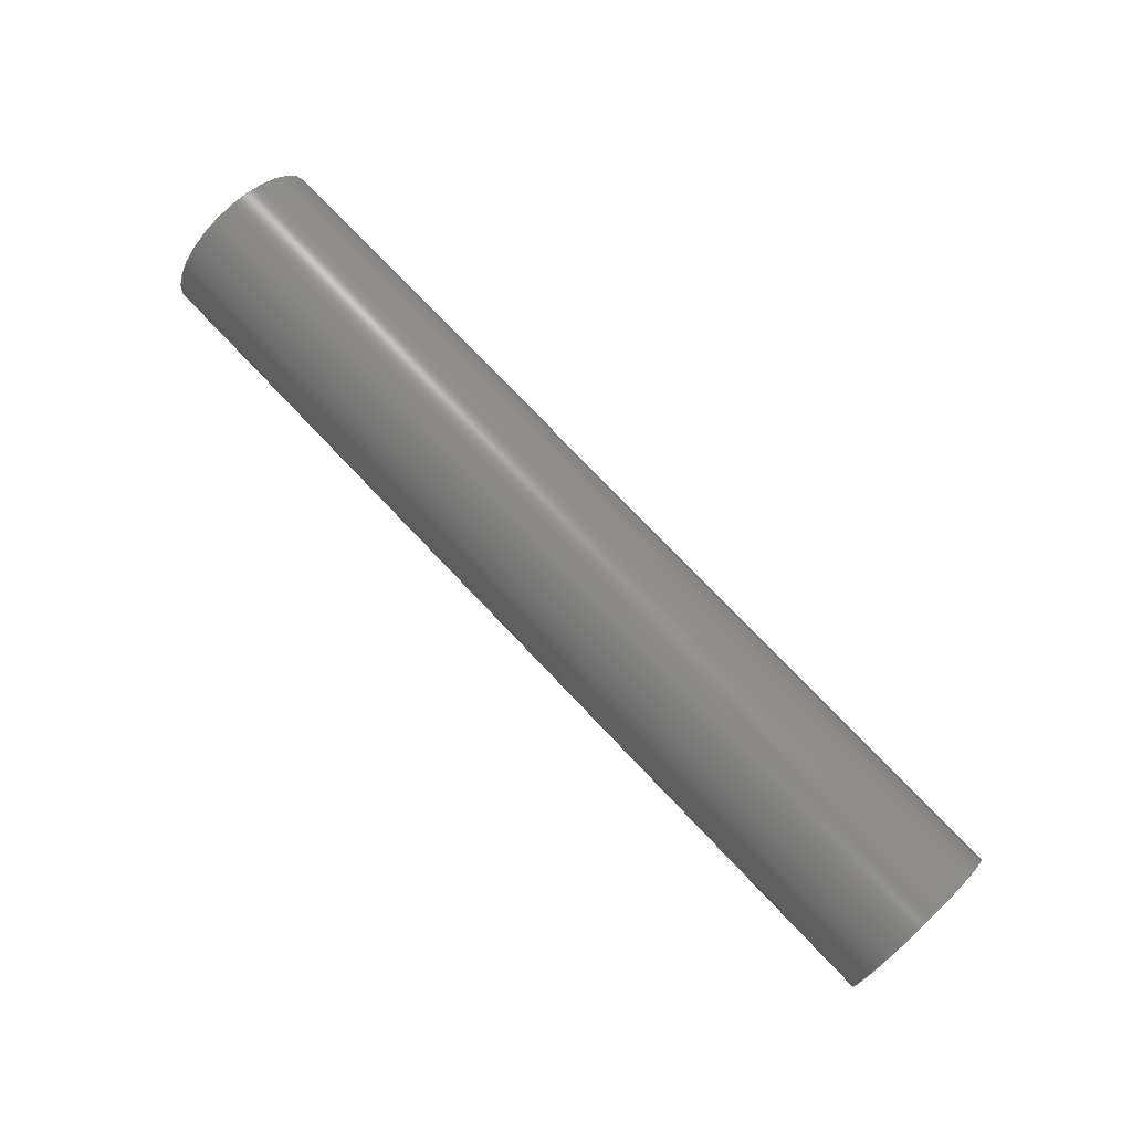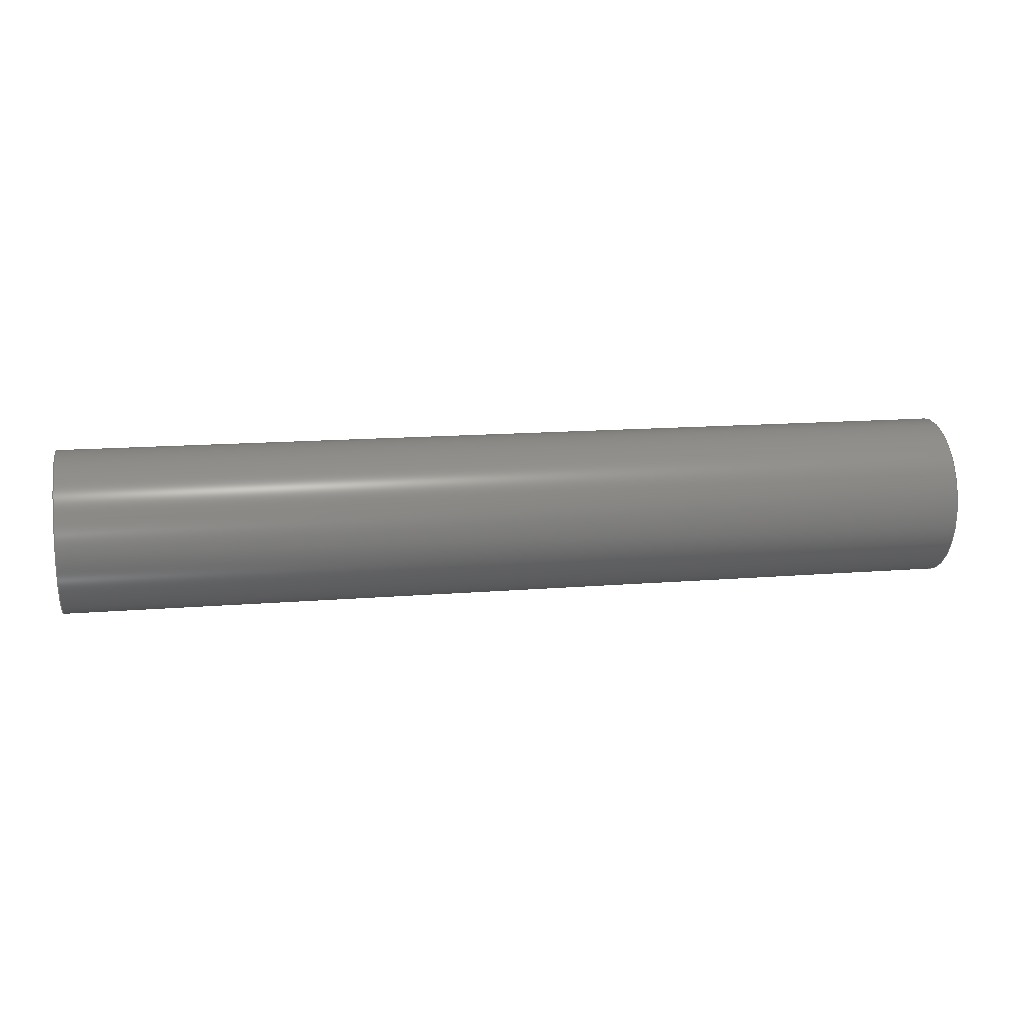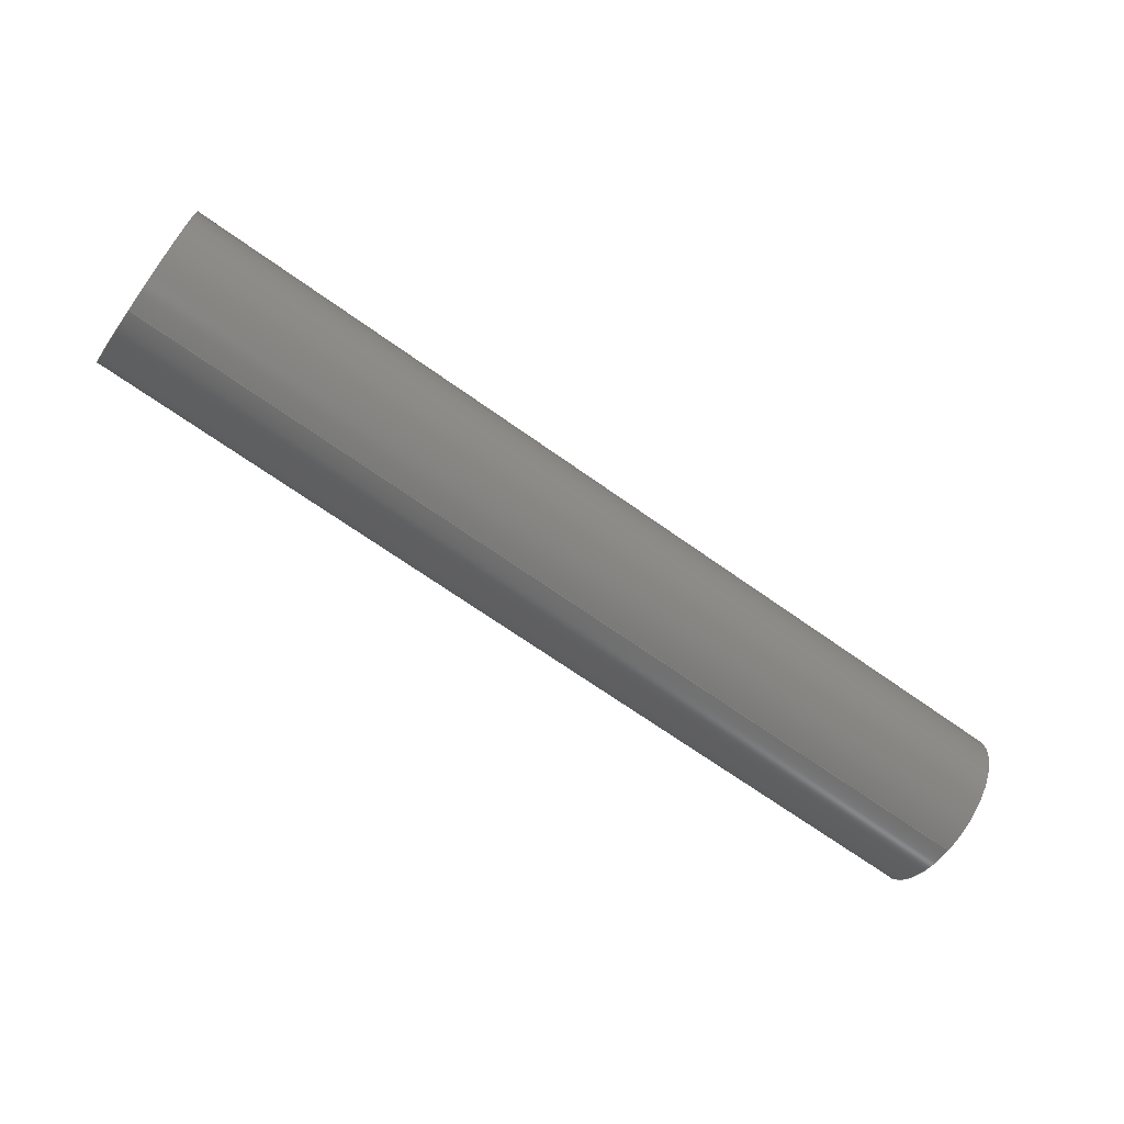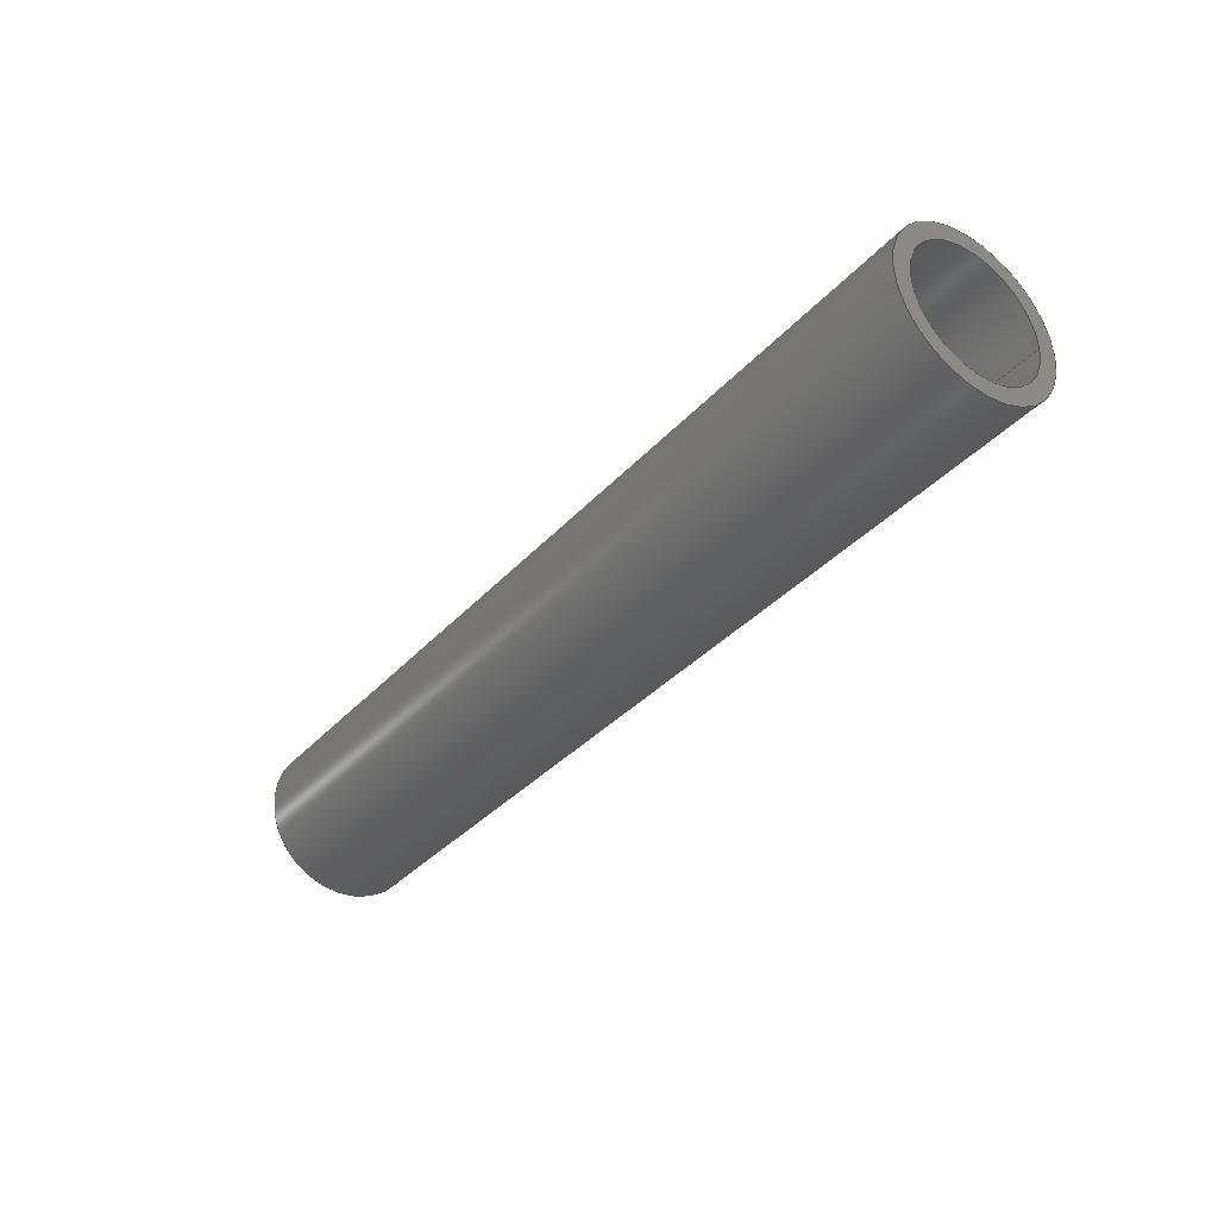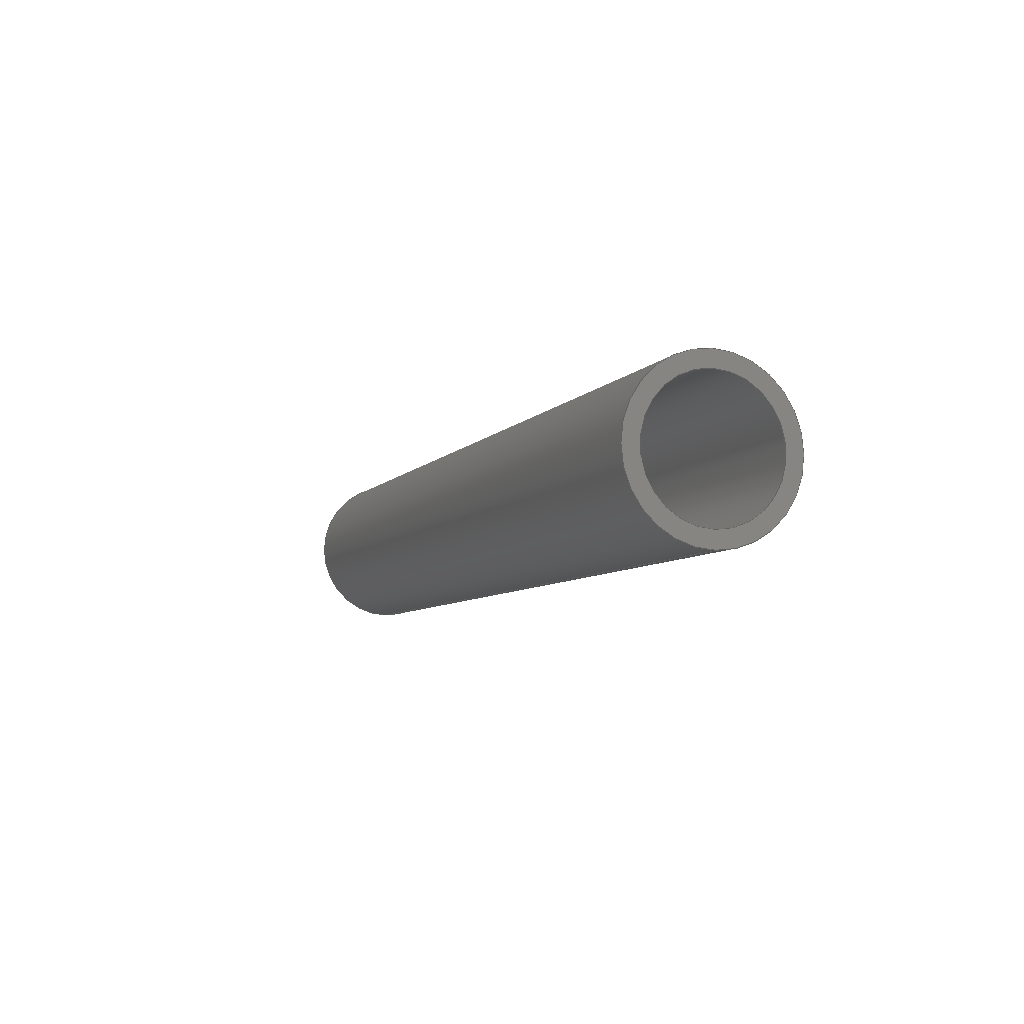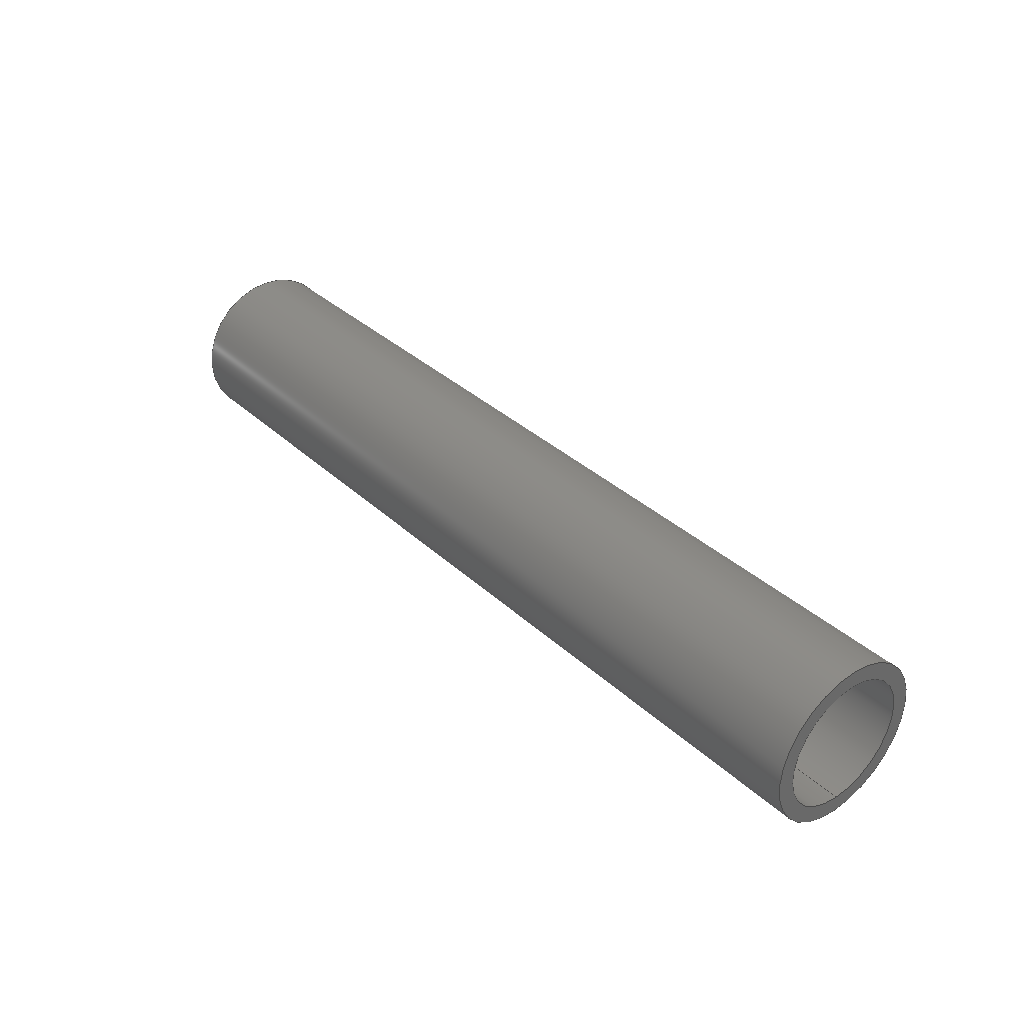
<metadata>
{"format":"step","ext":"step","renderer":"f3d","projection":"perspective","resolution":1024,"background":"white","views":[{"elev":75.8,"azim":-133.6,"up":"+Z"},{"elev":14.0,"azim":-10.4,"up":"+Y"},{"elev":-67.9,"azim":-35.6,"up":"+Y"},{"elev":-35.9,"azim":-126.0,"up":"+Z"},{"elev":-6.8,"azim":69.3,"up":"+Y"},{"elev":35.2,"azim":-129.6,"up":"+Y"}]}
</metadata>
<code>
ISO-10303-21;
DATA;
#1=PROPERTY_DEFINITION_REPRESENTATION(#5,#3);
#2=PROPERTY_DEFINITION_REPRESENTATION(#6,#4);
#3=REPRESENTATION('',(#7),#108);
#4=REPRESENTATION('',(#8),#108);
#5=PROPERTY_DEFINITION('pmi validation property','',#113);
#6=PROPERTY_DEFINITION('pmi validation property','',#113);
#7=VALUE_REPRESENTATION_ITEM('number of annotations',COUNT_MEASURE(0));
#8=VALUE_REPRESENTATION_ITEM('number of views',COUNT_MEASURE(0));
#9=SHAPE_REPRESENTATION_RELATIONSHIP('','',#66,#10);
#10=ADVANCED_BREP_SHAPE_REPRESENTATION('',(#64),#108);
#11=CYLINDRICAL_SURFACE('',#71,0.00635);
#12=CYLINDRICAL_SURFACE('',#73,0.007938);
#13=ORIENTED_EDGE('',*,*,#21,.T.);
#14=ORIENTED_EDGE('',*,*,#22,.F.);
#15=ORIENTED_EDGE('',*,*,#21,.F.);
#16=ORIENTED_EDGE('',*,*,#23,.F.);
#17=ORIENTED_EDGE('',*,*,#22,.T.);
#18=ORIENTED_EDGE('',*,*,#24,.T.);
#19=ORIENTED_EDGE('',*,*,#23,.T.);
#20=ORIENTED_EDGE('',*,*,#24,.F.);
#21=EDGE_CURVE('',#25,#25,#29,.T.);
#22=EDGE_CURVE('',#26,#26,#30,.T.);
#23=EDGE_CURVE('',#27,#27,#31,.T.);
#24=EDGE_CURVE('',#28,#28,#32,.T.);
#25=VERTEX_POINT('',#97);
#26=VERTEX_POINT('',#99);
#27=VERTEX_POINT('',#102);
#28=VERTEX_POINT('',#105);
#29=CIRCLE('',#69,0.00635);
#30=CIRCLE('',#70,0.007938);
#31=CIRCLE('',#72,0.00635);
#32=CIRCLE('',#74,0.007938);
#33=EDGE_LOOP('',(#13));
#34=EDGE_LOOP('',(#14));
#35=EDGE_LOOP('',(#15));
#36=EDGE_LOOP('',(#16));
#37=EDGE_LOOP('',(#17));
#38=EDGE_LOOP('',(#18));
#39=EDGE_LOOP('',(#19));
#40=EDGE_LOOP('',(#20));
#41=FACE_BOUND('',#33,.T.);
#42=FACE_BOUND('',#34,.T.);
#43=FACE_BOUND('',#35,.T.);
#44=FACE_BOUND('',#36,.T.);
#45=FACE_BOUND('',#37,.T.);
#46=FACE_BOUND('',#38,.T.);
#47=FACE_BOUND('',#39,.T.);
#48=FACE_BOUND('',#40,.T.);
#49=PLANE('',#68);
#50=PLANE('',#75);
#51=ADVANCED_FACE('',(#41,#42),#49,.F.);
#52=ADVANCED_FACE('',(#43,#44),#11,.F.);
#53=ADVANCED_FACE('',(#45,#46),#12,.T.);
#54=ADVANCED_FACE('',(#47,#48),#50,.F.);
#55=CLOSED_SHELL('',(#51,#52,#53,#54));
#56=STYLED_ITEM('',(#57),#64);
#57=PRESENTATION_STYLE_ASSIGNMENT((#58));
#58=SURFACE_STYLE_USAGE(.BOTH.,#59);
#59=SURFACE_SIDE_STYLE('',(#60));
#60=SURFACE_STYLE_FILL_AREA(#61);
#61=FILL_AREA_STYLE('',(#62));
#62=FILL_AREA_STYLE_COLOUR('',#63);
#63=COLOUR_RGB('',0.1176,0.1176,0.1176);
#64=MANIFOLD_SOLID_BREP('Part 452',#55);
#65=SHAPE_DEFINITION_REPRESENTATION(#113,#66);
#66=SHAPE_REPRESENTATION('Part 452',(#67),#108);
#67=AXIS2_PLACEMENT_3D('',#94,#76,#77);
#68=AXIS2_PLACEMENT_3D('',#95,#78,#79);
#69=AXIS2_PLACEMENT_3D('',#96,#80,#81);
#70=AXIS2_PLACEMENT_3D('',#98,#82,#83);
#71=AXIS2_PLACEMENT_3D('',#100,#84,#85);
#72=AXIS2_PLACEMENT_3D('',#101,#86,#87);
#73=AXIS2_PLACEMENT_3D('',#103,#88,#89);
#74=AXIS2_PLACEMENT_3D('',#104,#90,#91);
#75=AXIS2_PLACEMENT_3D('',#106,#92,#93);
#76=DIRECTION('',(0,0,1));
#77=DIRECTION('',(1,0,0));
#78=DIRECTION('',(-1,-2.262e-51,0));
#79=DIRECTION('',(2.262e-51,-1,0));
#80=DIRECTION('',(-1,-2.262e-51,0));
#81=DIRECTION('',(2.262e-51,-1,0));
#82=DIRECTION('',(-1,-2.262e-51,0));
#83=DIRECTION('',(2.262e-51,-1,0));
#84=DIRECTION('',(-1,-2.262e-51,0));
#85=DIRECTION('',(2.262e-51,-1,0));
#86=DIRECTION('',(1,2.262e-51,0));
#87=DIRECTION('',(-2.262e-51,1,0));
#88=DIRECTION('',(-1,-2.262e-51,0));
#89=DIRECTION('',(2.262e-51,-1,0));
#90=DIRECTION('',(1,2.262e-51,0));
#91=DIRECTION('',(-2.262e-51,1,0));
#92=DIRECTION('',(1,2.262e-51,0));
#93=DIRECTION('',(-2.262e-51,1,0));
#94=CARTESIAN_POINT('',(0,0,0));
#95=CARTESIAN_POINT('',(-0.3393,-0.1768,0.097));
#96=CARTESIAN_POINT('',(-0.3393,0.3207,0.0462));
#97=CARTESIAN_POINT('',(-0.3393,0.3144,0.0462));
#98=CARTESIAN_POINT('',(-0.3393,0.3207,0.0462));
#99=CARTESIAN_POINT('',(-0.3393,0.3128,0.0462));
#100=CARTESIAN_POINT('',(-0.3393,0.3207,0.0462));
#101=CARTESIAN_POINT('',(-0.4282,0.3207,0.0462));
#102=CARTESIAN_POINT('',(-0.4282,0.3271,0.0462));
#103=CARTESIAN_POINT('',(-0.3393,0.3207,0.0462));
#104=CARTESIAN_POINT('',(-0.4282,0.3207,0.0462));
#105=CARTESIAN_POINT('',(-0.4282,0.3287,0.0462));
#106=CARTESIAN_POINT('',(-0.4282,-0.1768,0.06366));
#107=MECHANICAL_DESIGN_GEOMETRIC_PRESENTATION_REPRESENTATION('',(#56),#108);
#108=(
GEOMETRIC_REPRESENTATION_CONTEXT(3)
GLOBAL_UNCERTAINTY_ASSIGNED_CONTEXT((#109))
GLOBAL_UNIT_ASSIGNED_CONTEXT((#112,#111,#110))
REPRESENTATION_CONTEXT('Part 452','TOP_LEVEL_ASSEMBLY_PART')
);
#109=UNCERTAINTY_MEASURE_WITH_UNIT(LENGTH_MEASURE(5e-06),#112,
'DISTANCE_ACCURACY_VALUE','Maximum Tolerance applied to model');
#110=(
NAMED_UNIT(*)
SI_UNIT($,.STERADIAN.)
SOLID_ANGLE_UNIT()
);
#111=(
NAMED_UNIT(*)
PLANE_ANGLE_UNIT()
SI_UNIT($,.RADIAN.)
);
#112=(
LENGTH_UNIT()
NAMED_UNIT(*)
SI_UNIT($,.METRE.)
);
#113=PRODUCT_DEFINITION_SHAPE('','',#114);
#114=PRODUCT_DEFINITION('','',#116,#115);
#115=PRODUCT_DEFINITION_CONTEXT('',#122,'design');
#116=PRODUCT_DEFINITION_FORMATION_WITH_SPECIFIED_SOURCE('','',#118,
 .NOT_KNOWN.);
#117=PRODUCT_RELATED_PRODUCT_CATEGORY('','',(#118));
#118=PRODUCT('Part 452','Part 452','Part 452',(#120));
#119=PRODUCT_CATEGORY('','');
#120=PRODUCT_CONTEXT('',#122,'mechanical');
#121=APPLICATION_PROTOCOL_DEFINITION('international standard',
'automotive_design',2010,#122);
#122=APPLICATION_CONTEXT(
'core data for automotive mechanical design processes');
ENDSEC;
END-ISO-10303-21;

</code>
